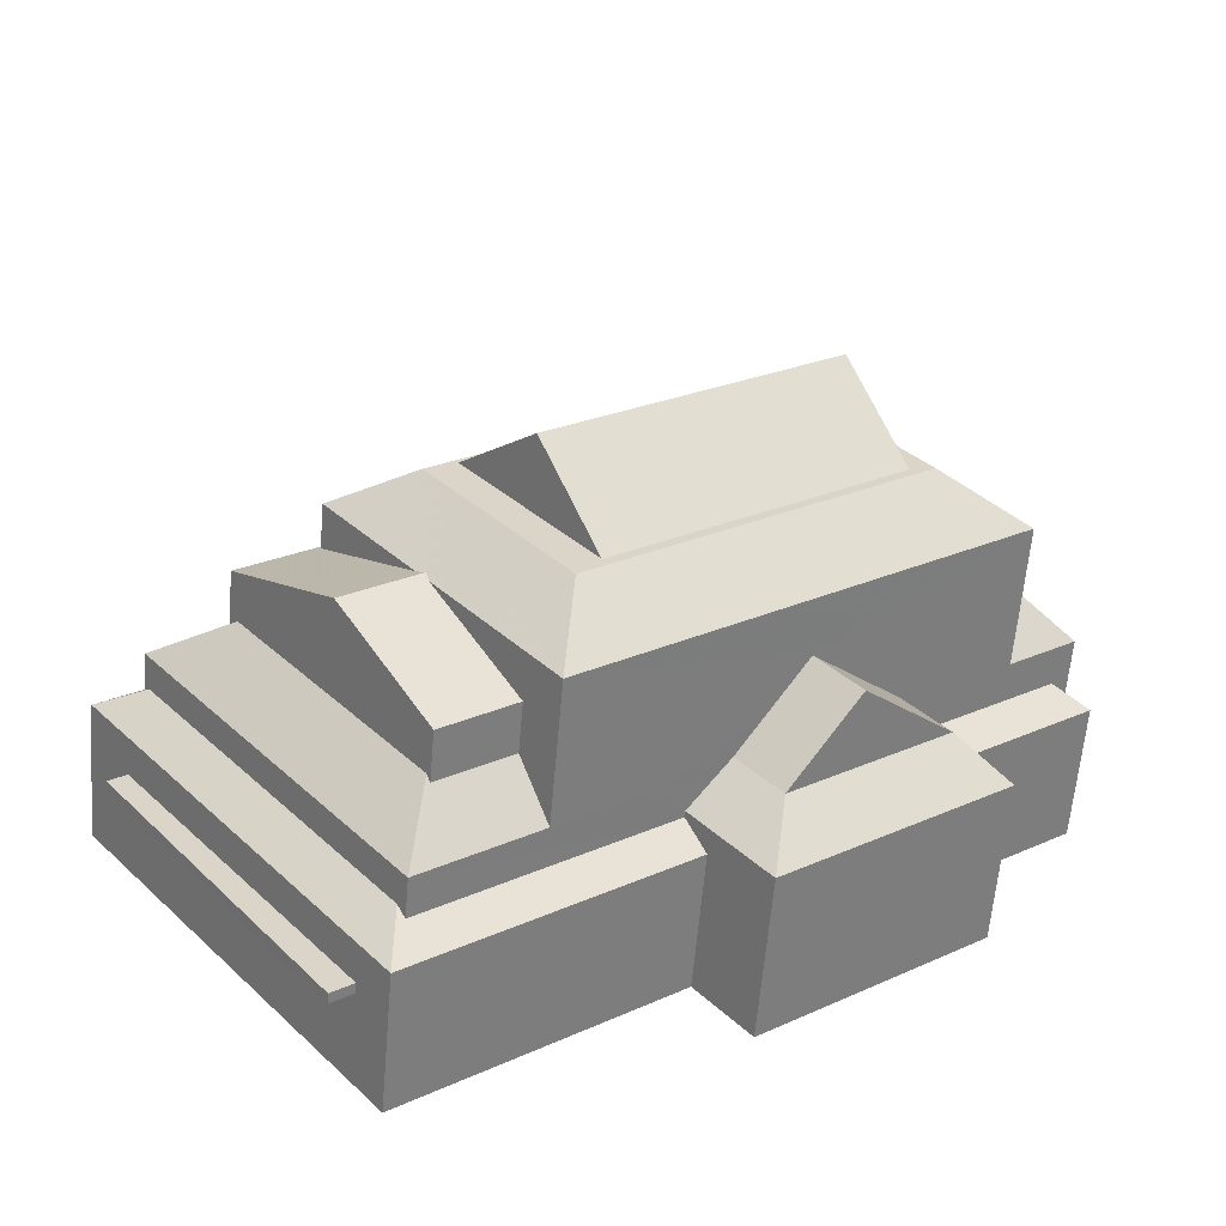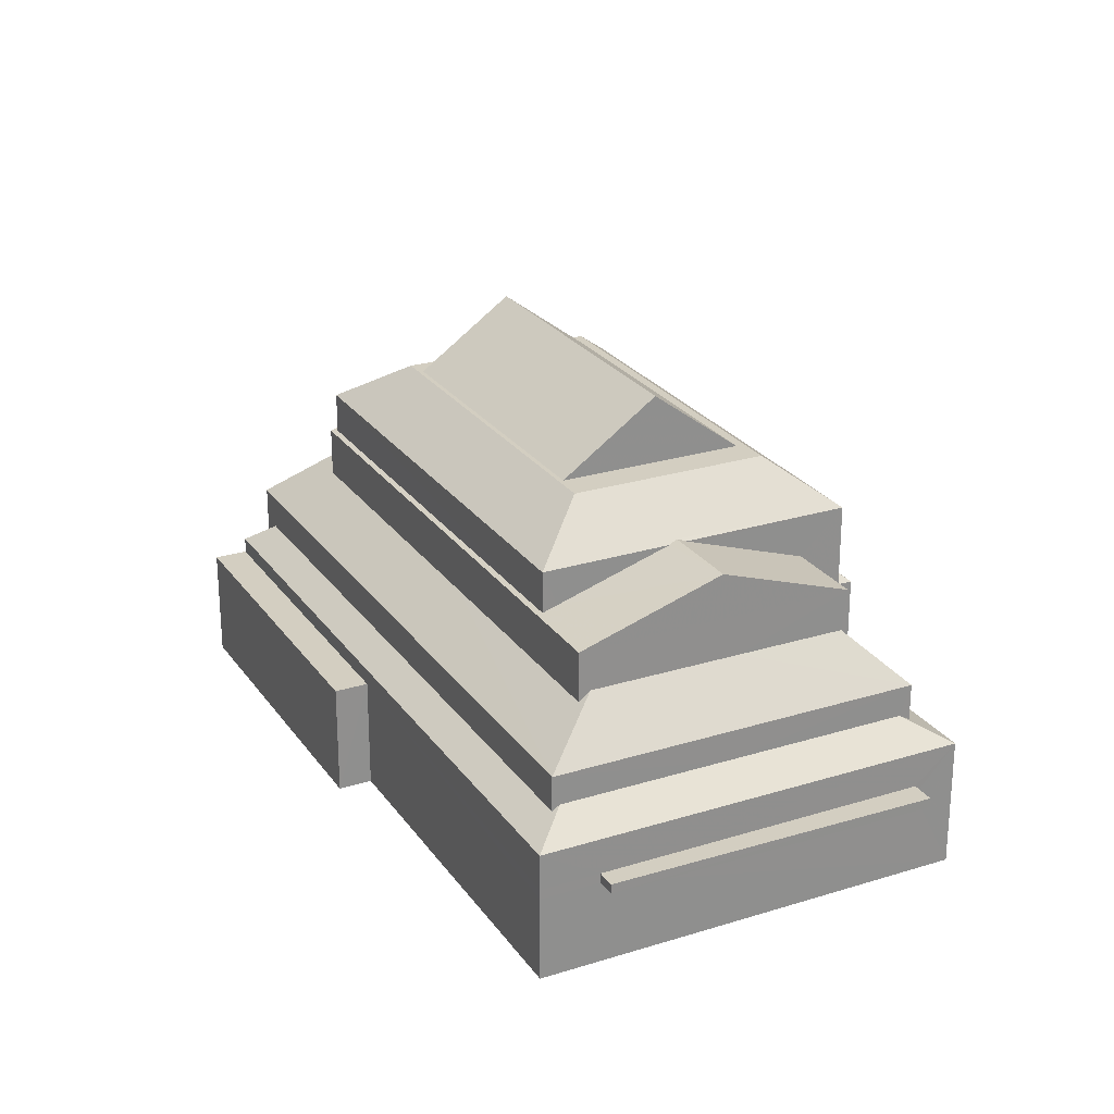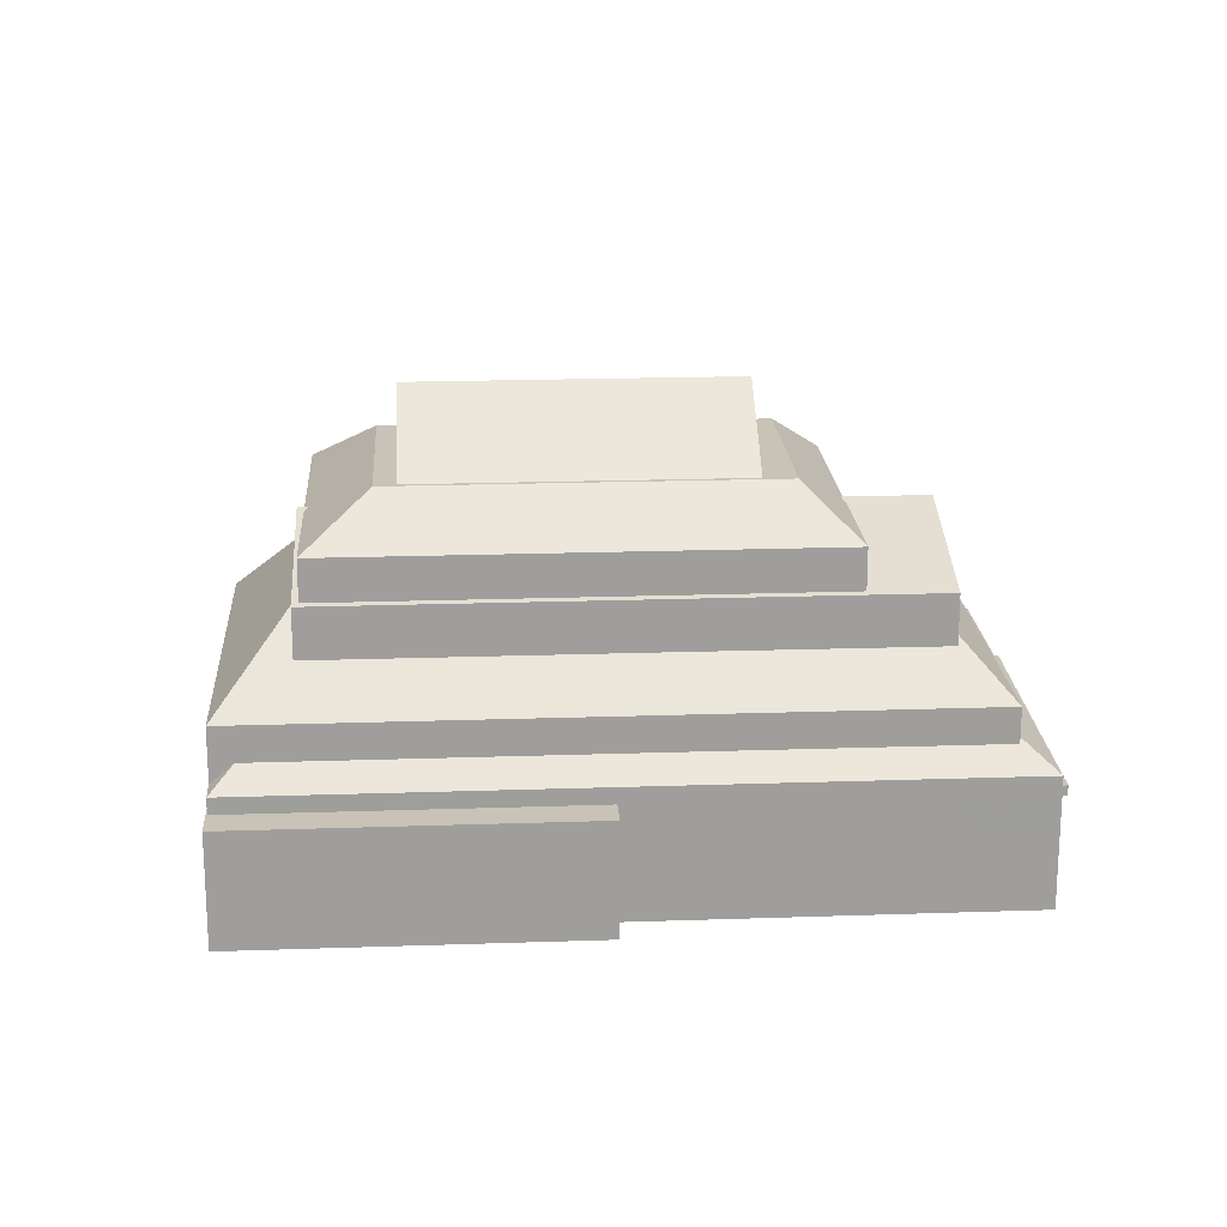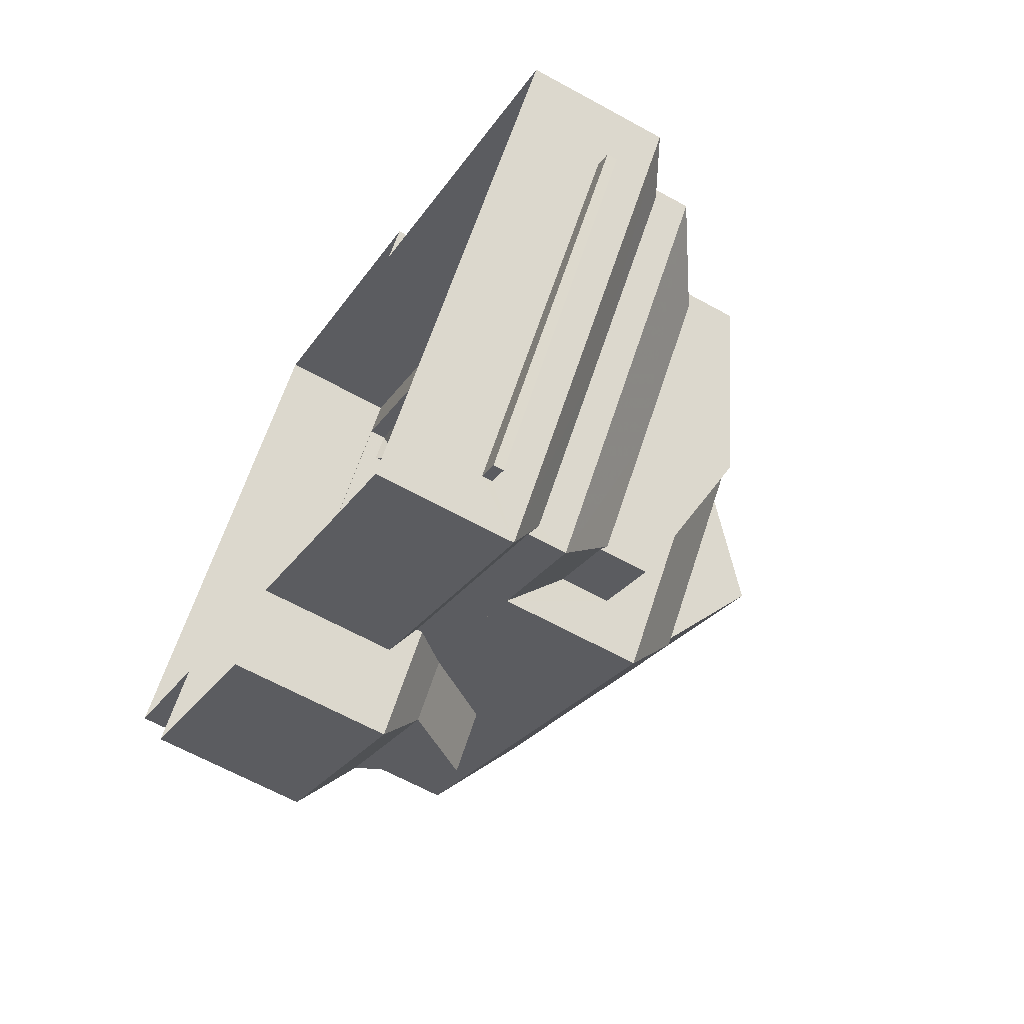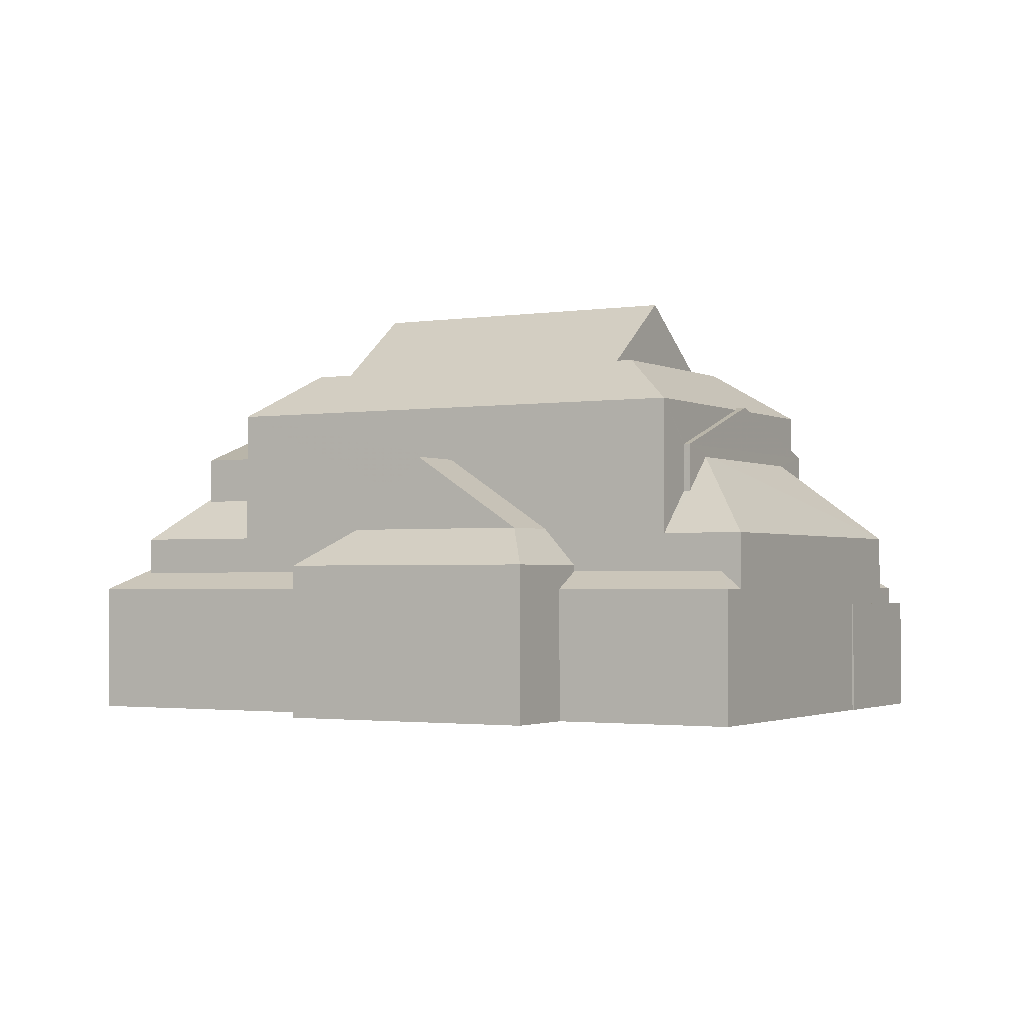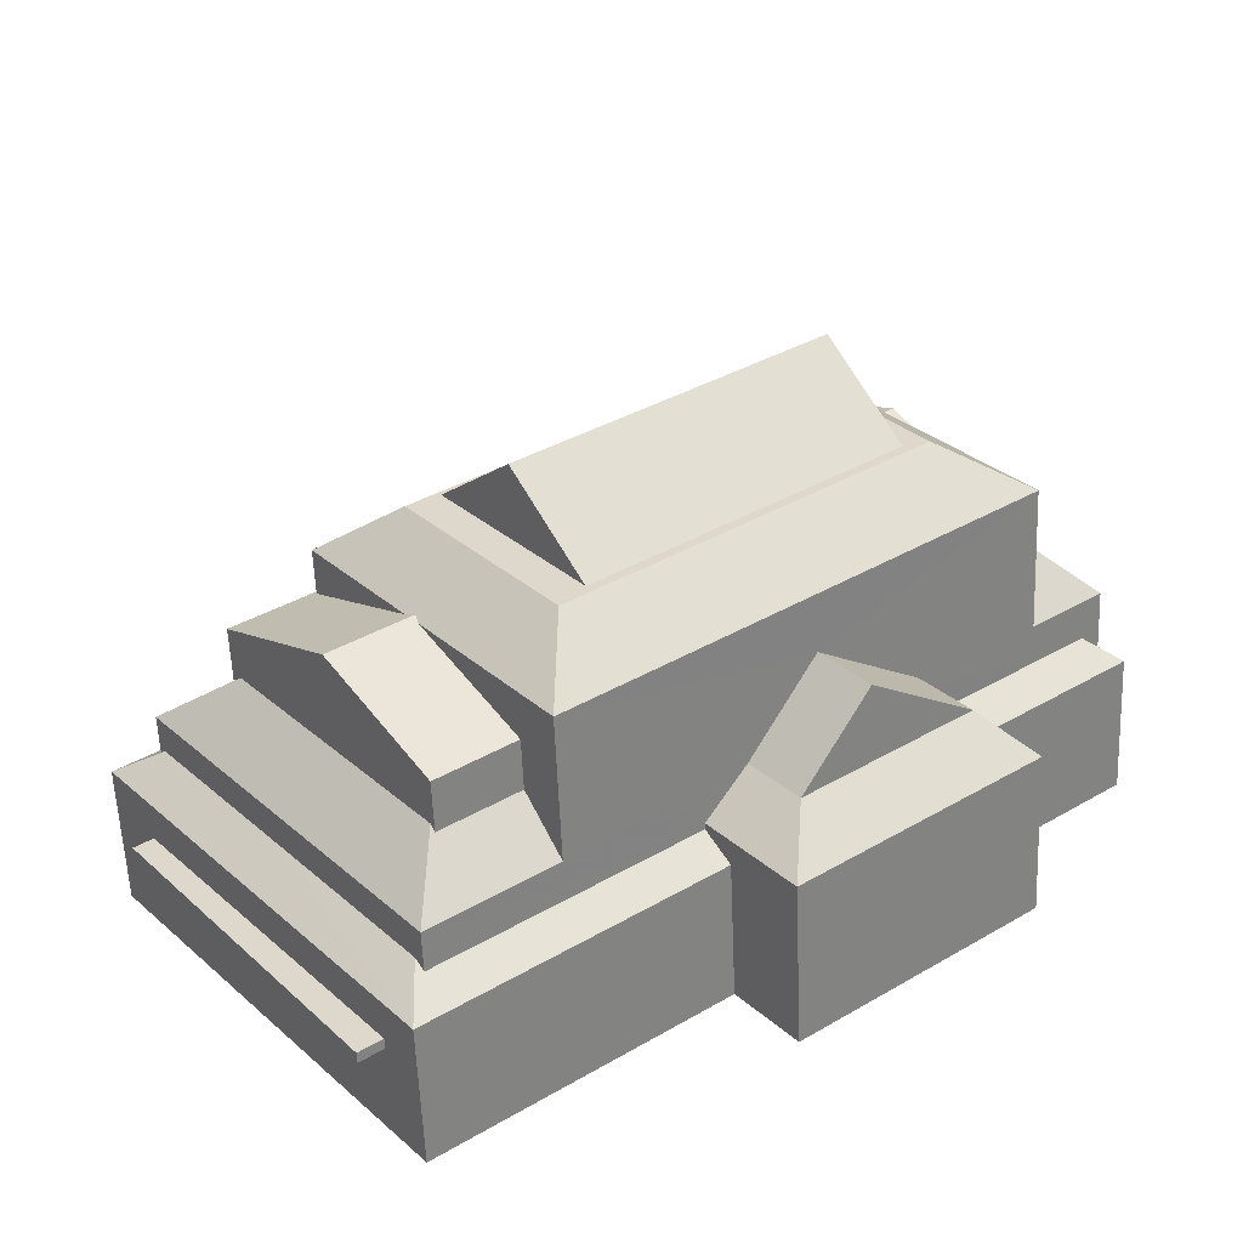
<metadata>
{"format":"obj","ext":"obj","renderer":"f3d","projection":"perspective","resolution":1024,"background":"white","views":[{"elev":-61.2,"azim":-4.9,"up":"+Y"},{"elev":25.1,"azim":-78.6,"up":"+Z"},{"elev":19.5,"azim":-145.5,"up":"+Z"},{"elev":-63.7,"azim":-119.2,"up":"+Y"},{"elev":-1.9,"azim":67.7,"up":"+Z"},{"elev":-58.1,"azim":2.4,"up":"+Y"}]}
</metadata>
<code>
v 1.321e+04 -1.423e+04 16.41
v 1.321e+04 -1.423e+04 16.41
v 1.32e+04 -1.423e+04 16.41
v 1.321e+04 -1.424e+04 16.41
v 1.32e+04 -1.425e+04 16.41
v 1.321e+04 -1.424e+04 16.41
v 1.321e+04 -1.424e+04 16.41
v 1.321e+04 -1.424e+04 16.41
v 1.321e+04 -1.424e+04 16.41
v 1.32e+04 -1.424e+04 16.41
v 1.32e+04 -1.424e+04 16.41
v 1.32e+04 -1.425e+04 16.41
v 1.32e+04 -1.425e+04 16.41
v 1.319e+04 -1.424e+04 16.41
v 1.32e+04 -1.425e+04 18.6
v 1.32e+04 -1.425e+04 18.6
v 1.319e+04 -1.424e+04 18.6
v 1.319e+04 -1.424e+04 18.6
v 1.32e+04 -1.424e+04 19.35
v 1.32e+04 -1.424e+04 19.35
v 1.32e+04 -1.423e+04 19.35
v 1.32e+04 -1.423e+04 19.35
v 1.32e+04 -1.423e+04 19.35
v 1.321e+04 -1.423e+04 19.35
v 1.321e+04 -1.423e+04 19.35
v 1.32e+04 -1.423e+04 19.35
v 1.32e+04 -1.423e+04 19.86
v 1.32e+04 -1.423e+04 19.78
v 1.32e+04 -1.423e+04 19.78
v 1.32e+04 -1.423e+04 20.28
v 1.32e+04 -1.425e+04 20.4
v 1.32e+04 -1.425e+04 19.77
v 1.32e+04 -1.425e+04 20.23
v 1.32e+04 -1.425e+04 19.78
v 1.32e+04 -1.425e+04 20.23
v 1.32e+04 -1.425e+04 20.23
v 1.319e+04 -1.425e+04 20.41
v 1.319e+04 -1.424e+04 19.78
v 1.319e+04 -1.424e+04 20.41
v 1.319e+04 -1.424e+04 20.27
v 1.32e+04 -1.424e+04 20.28
v 1.321e+04 -1.424e+04 19.78
v 1.321e+04 -1.424e+04 20.23
v 1.321e+04 -1.424e+04 19.78
v 1.321e+04 -1.424e+04 20.05
v 1.321e+04 -1.424e+04 19.78
v 1.321e+04 -1.424e+04 20.23
v 1.321e+04 -1.424e+04 20.23
v 1.321e+04 -1.424e+04 20.23
v 1.32e+04 -1.425e+04 18.85
v 1.319e+04 -1.424e+04 18.85
v 1.32e+04 -1.425e+04 18.85
v 1.319e+04 -1.424e+04 18.85
v 1.321e+04 -1.424e+04 23.22
v 1.321e+04 -1.424e+04 23.22
v 1.321e+04 -1.424e+04 21.19
v 1.32e+04 -1.423e+04 21.19
v 1.321e+04 -1.423e+04 23.22
v 1.321e+04 -1.424e+04 21.46
v 1.321e+04 -1.424e+04 21.19
v 1.32e+04 -1.425e+04 21.19
v 1.32e+04 -1.425e+04 21.19
v 1.32e+04 -1.425e+04 21.19
v 1.32e+04 -1.425e+04 22.3
v 1.32e+04 -1.425e+04 22.3
v 1.32e+04 -1.425e+04 22.43
v 1.321e+04 -1.424e+04 22.3
v 1.321e+04 -1.424e+04 22.3
v 1.319e+04 -1.424e+04 21.19
v 1.319e+04 -1.425e+04 22.44
v 1.319e+04 -1.424e+04 22.44
v 1.32e+04 -1.424e+04 22.21
v 1.32e+04 -1.423e+04 22.22
v 1.319e+04 -1.424e+04 22.2
v 1.319e+04 -1.424e+04 23.51
v 1.319e+04 -1.424e+04 23.55
v 1.32e+04 -1.423e+04 23.51
v 1.321e+04 -1.424e+04 24.62
v 1.321e+04 -1.424e+04 24.7
v 1.321e+04 -1.424e+04 24.68
v 1.319e+04 -1.424e+04 23.67
v 1.32e+04 -1.423e+04 23.55
v 1.32e+04 -1.424e+04 24.7
v 1.32e+04 -1.424e+04 24.62
v 1.319e+04 -1.425e+04 24.7
v 1.321e+04 -1.424e+04 24.7
v 1.321e+04 -1.424e+04 24.62
v 1.321e+04 -1.424e+04 23.51
v 1.321e+04 -1.424e+04 23.52
v 1.321e+04 -1.424e+04 23.51
v 1.32e+04 -1.424e+04 24.62
v 1.32e+04 -1.424e+04 24.53
v 1.32e+04 -1.425e+04 23.51
v 1.32e+04 -1.425e+04 23.51
v 1.321e+04 -1.424e+04 21.34
v 1.321e+04 -1.424e+04 20.39
v 1.321e+04 -1.424e+04 20.39
v 1.321e+04 -1.424e+04 21
v 1.321e+04 -1.424e+04 21.34
v 1.32e+04 -1.425e+04 21.34
v 1.32e+04 -1.425e+04 20.39
v 1.32e+04 -1.425e+04 20.39
v 1.32e+04 -1.425e+04 20.9
v 1.32e+04 -1.425e+04 21.34
v 1.32e+04 -1.424e+04 22.1
v 1.321e+04 -1.425e+04 23.22
v 1.32e+04 -1.424e+04 23.22
v 1.321e+04 -1.424e+04 22.45
v 1.319e+04 -1.424e+04 24.62
v 1.32e+04 -1.424e+04 25.81
v 1.32e+04 -1.425e+04 24.62
v 1.32e+04 -1.425e+04 25.81
v 1.32e+04 -1.423e+04 24.62
v 1.32e+04 -1.424e+04 25.81
v 1.32e+04 -1.424e+04 25.81
v 1.32e+04 -1.424e+04 25.81
v 1.321e+04 -1.424e+04 25.81
v 1.321e+04 -1.424e+04 24.62
v 1.32e+04 -1.424e+04 25.81
v 1.32e+04 -1.424e+04 25.81
v 1.32e+04 -1.424e+04 25.81
v 1.32e+04 -1.424e+04 25.81
v 1.32e+04 -1.425e+04 25.81
v 1.321e+04 -1.424e+04 25.81
v 1.321e+04 -1.424e+04 25.81
v 1.321e+04 -1.424e+04 27.58
v 1.32e+04 -1.424e+04 27.58
v 1.319e+04 -1.424e+04 18.85
v 1.319e+04 -1.424e+04 18.6
f 1 2 3
f 4 5 6
f 7 6 8
f 2 9 8
f 10 11 3
f 12 13 14
f 6 5 12
f 12 14 10
f 10 3 2
f 6 2 8
f 6 12 10
f 6 10 2
f 15 16 17
f 18 15 17
f 19 20 21
f 21 22 19
f 22 23 24
f 24 23 25
f 26 23 21
f 21 23 22
f 27 28 29
f 30 27 29
f 31 32 33
f 32 34 33
f 34 35 36
f 33 34 36
f 32 31 37
f 38 32 37
f 39 38 37
f 38 40 41
f 38 39 40
f 29 41 30
f 29 38 41
f 42 43 44
f 45 46 44
f 43 47 48
f 44 43 48
f 44 48 45
f 48 49 45
f 50 51 52
f 50 53 51
f 54 55 56
f 57 54 56
f 58 54 57
f 59 60 56
f 61 62 63
f 64 65 61
f 66 62 65
f 65 62 61
f 67 56 55
f 68 59 67
f 59 56 67
f 69 62 70
f 71 69 70
f 70 62 66
f 72 57 69
f 57 73 58
f 72 73 57
f 74 72 69
f 71 74 69
f 75 76 77
f 77 78 79
f 78 80 79
f 75 81 76
f 82 78 77
f 76 82 77
f 83 84 85
f 85 81 75
f 85 84 81
f 80 86 79
f 79 87 88
f 88 87 89
f 86 87 79
f 90 88 89
f 91 83 85
f 92 91 85
f 92 93 94
f 92 85 93
f 95 96 97
f 98 95 97
f 99 95 98
f 96 100 101
f 95 100 96
f 102 101 103
f 103 100 104
f 103 101 100
f 104 100 105
f 105 106 107
f 105 100 106
f 107 106 108
f 108 95 99
f 108 106 95
f 109 84 110
f 83 111 110
f 83 91 111
f 84 83 110
f 111 112 110
f 113 109 114
f 115 114 109
f 109 110 116
f 115 109 116
f 113 114 117
f 118 87 117
f 86 113 117
f 80 78 113
f 86 80 113
f 87 86 117
f 112 111 118
f 112 118 117
f 119 115 116
f 116 120 119
f 121 115 119
f 120 116 110
f 115 122 114
f 110 112 123
f 121 119 122
f 115 121 122
f 117 114 124
f 125 112 117
f 120 110 123
f 123 112 125
f 125 117 124
f 124 114 122
f 119 126 122
f 127 119 120
f 127 126 119
f 125 127 123
f 126 127 125
f 124 126 125
f 20 19 11
f 10 20 11
f 19 22 3
f 11 19 3
f 24 1 3
f 22 24 3
f 2 1 24
f 25 2 24
f 29 20 38
f 38 20 128
f 29 21 20
f 14 129 10
f 128 20 129
f 129 20 10
f 18 14 13
f 53 38 128
f 32 38 53
f 13 32 15
f 129 14 18
f 53 50 32
f 18 13 15
f 15 32 50
f 12 32 13
f 12 34 32
f 53 128 129
f 18 53 129
f 21 29 28
f 26 21 28
f 46 7 44
f 46 6 7
f 8 44 7
f 8 42 44
f 15 52 16
f 15 50 52
f 52 51 17
f 16 52 17
f 18 17 51
f 53 18 51
f 23 57 25
f 2 25 9
f 9 25 56
f 25 57 56
f 56 60 43
f 60 47 43
f 9 56 42
f 8 9 42
f 42 56 43
f 36 62 33
f 36 63 62
f 40 39 69
f 62 69 37
f 33 62 31
f 31 62 37
f 37 69 39
f 69 41 40
f 26 28 23
f 57 41 69
f 30 41 57
f 28 57 23
f 30 57 27
f 27 57 28
f 93 85 75
f 79 88 77
f 64 93 65
f 64 94 93
f 68 88 90
f 68 67 88
f 74 71 75
f 93 75 70
f 65 93 66
f 66 93 70
f 70 75 71
f 74 75 72
f 72 77 73
f 72 75 77
f 73 77 58
f 88 67 55
f 88 54 77
f 77 54 58
f 54 88 55
f 49 97 45
f 6 46 4
f 46 45 96
f 4 46 96
f 45 97 96
f 101 5 4
f 96 101 4
f 102 34 101
f 101 34 5
f 102 35 34
f 5 34 12
f 106 100 95
f 76 113 82
f 76 109 113
f 78 82 113
f 48 47 60
f 48 60 118
f 118 89 87
f 59 68 90
f 118 90 89
f 60 59 118
f 59 90 118
f 61 63 111
f 36 102 63
f 111 107 118
f 98 48 118
f 48 97 49
f 102 36 35
f 104 63 103
f 102 103 63
f 98 118 99
f 48 98 97
f 99 118 108
f 105 63 104
f 118 107 108
f 107 111 105
f 111 63 105
f 61 111 94
f 61 94 64
f 111 91 92
f 92 94 111
f 81 84 109
f 76 81 109
f 123 127 120
f 122 126 124

</code>
